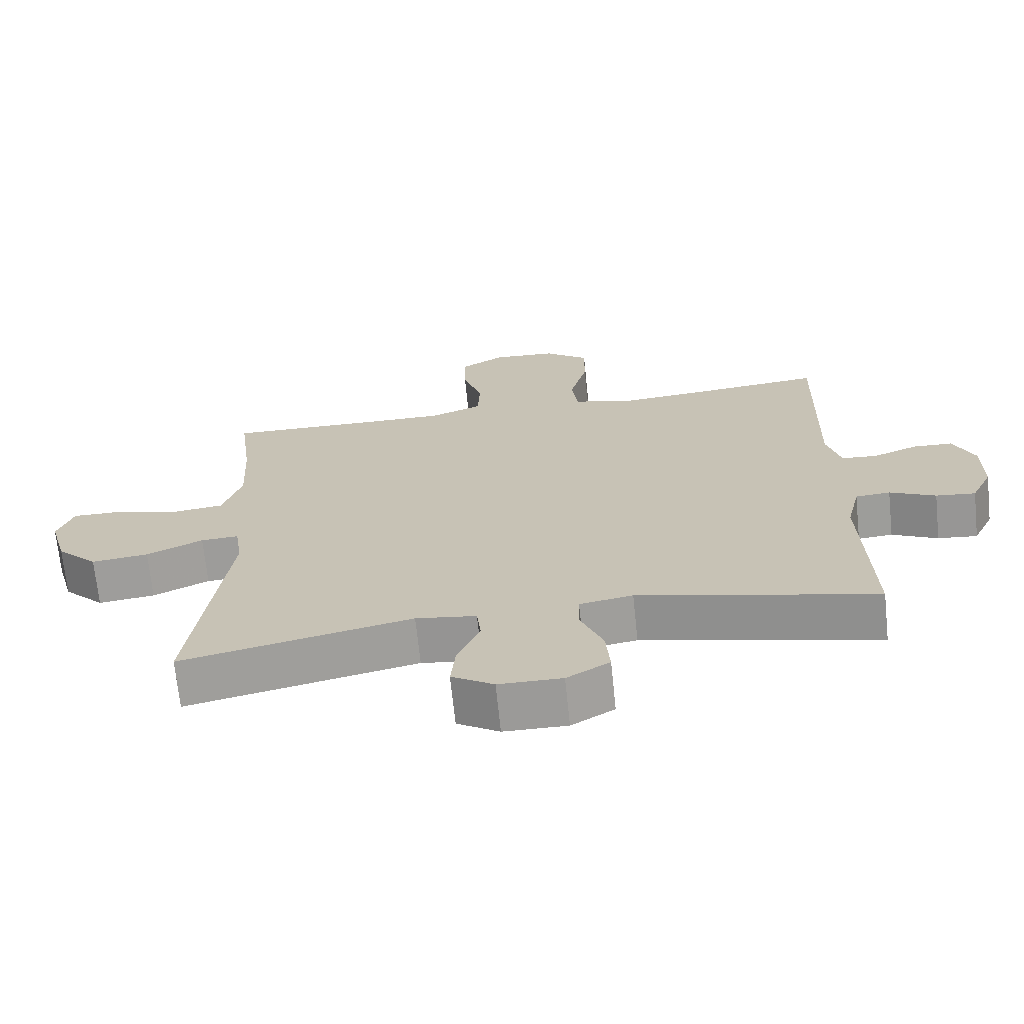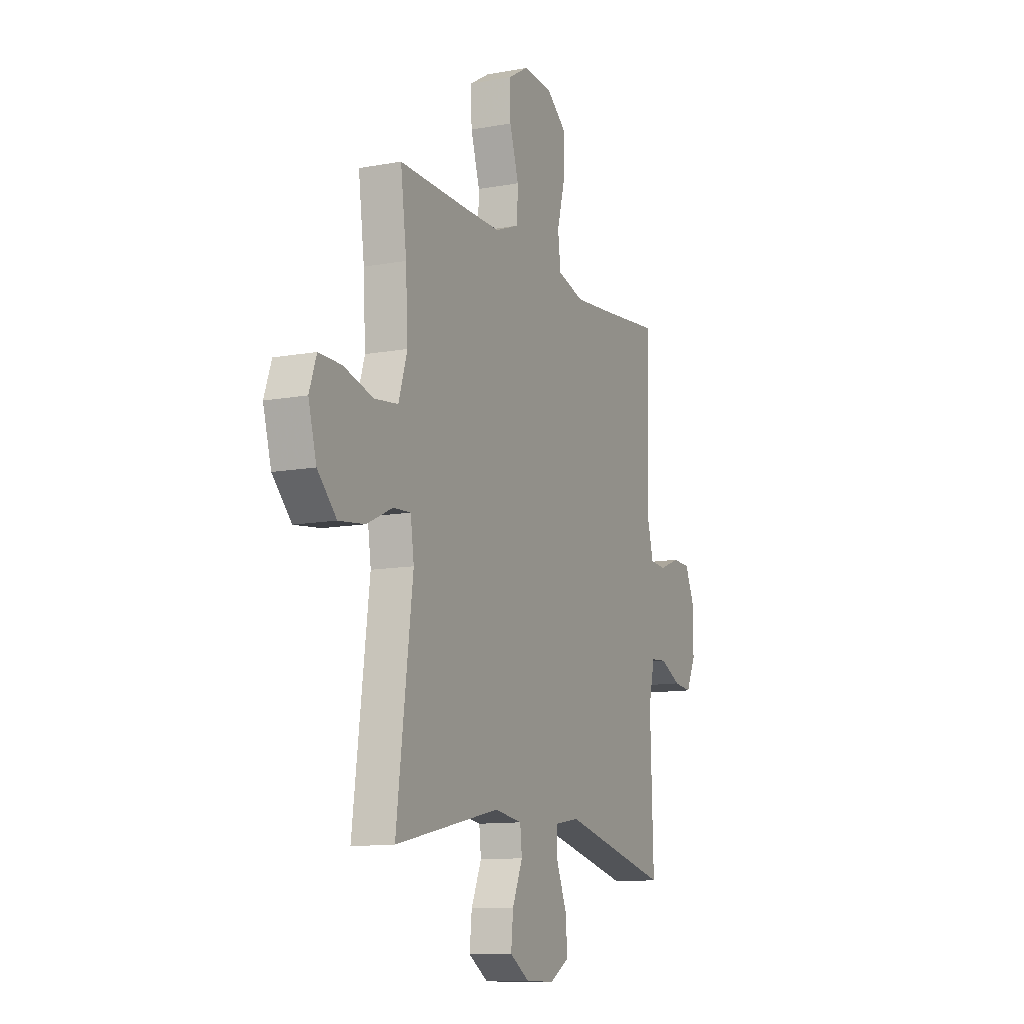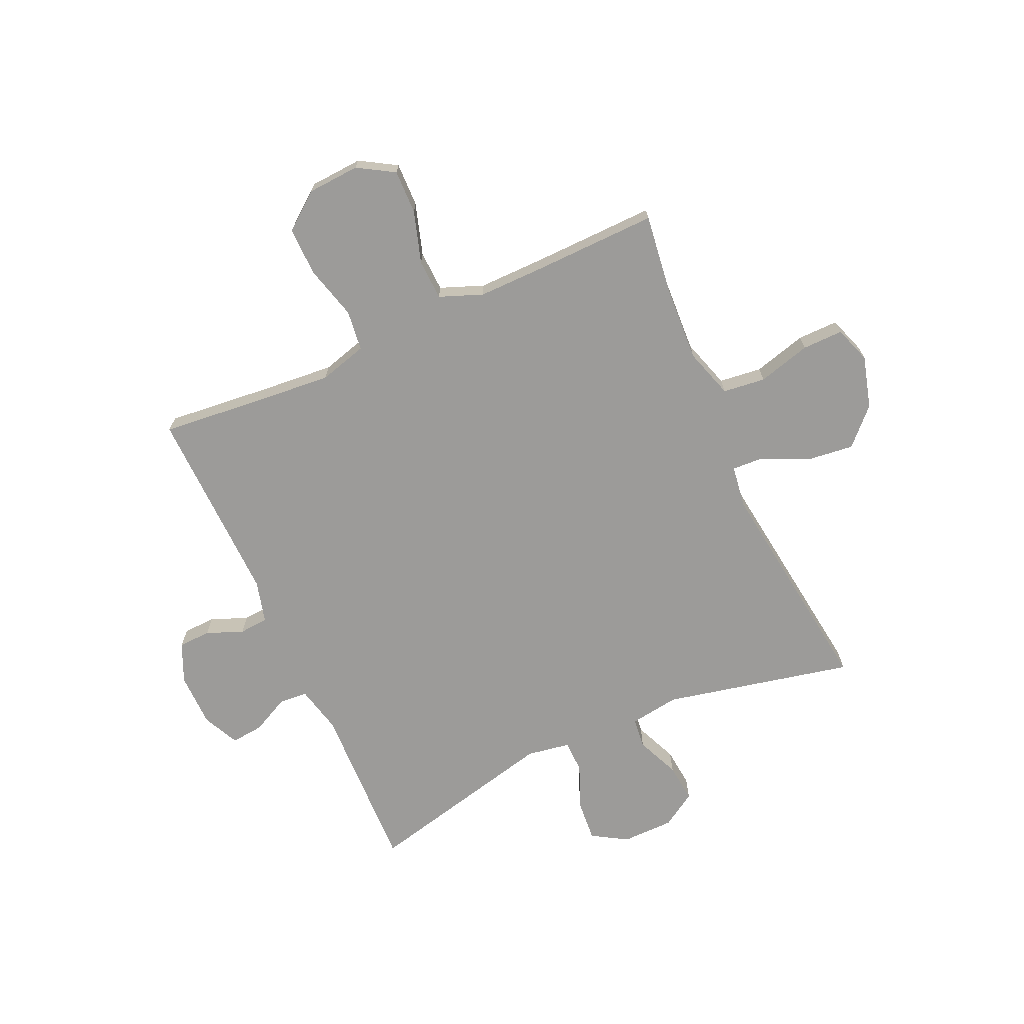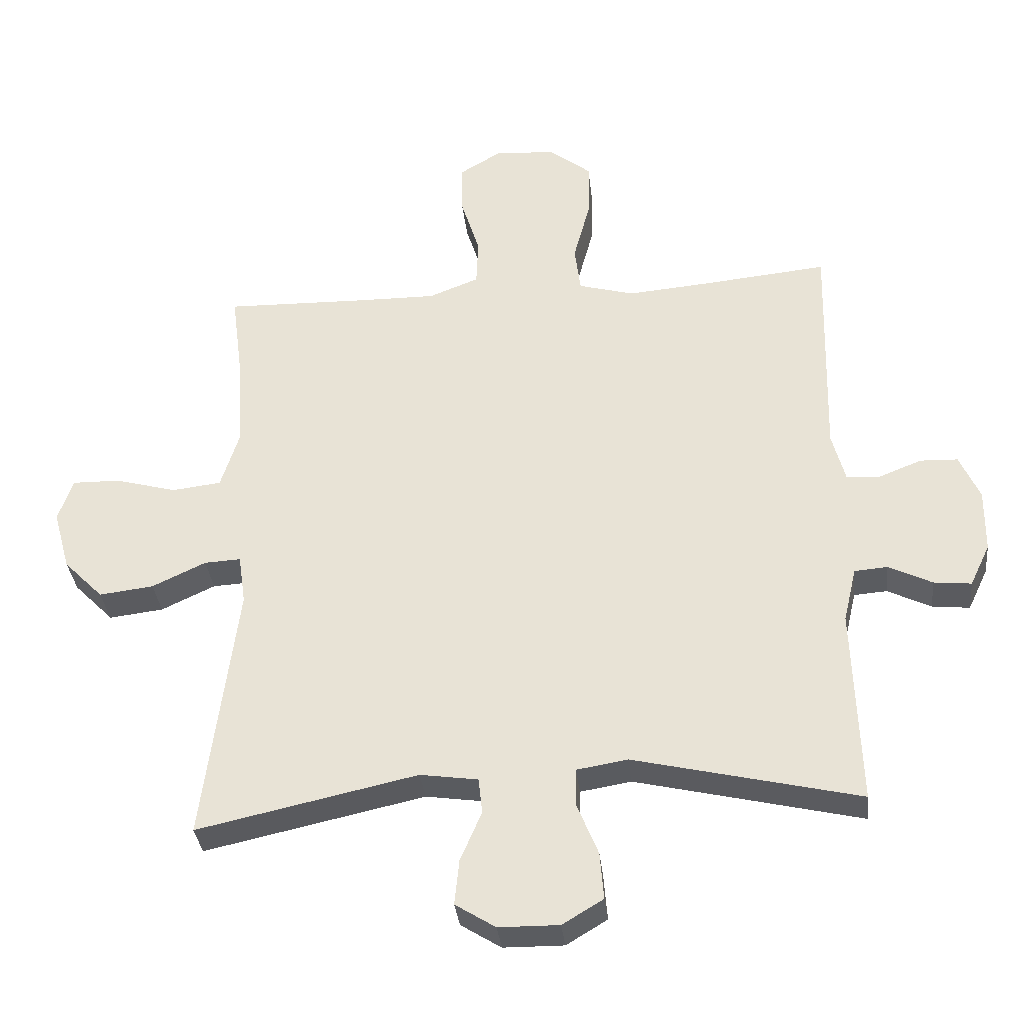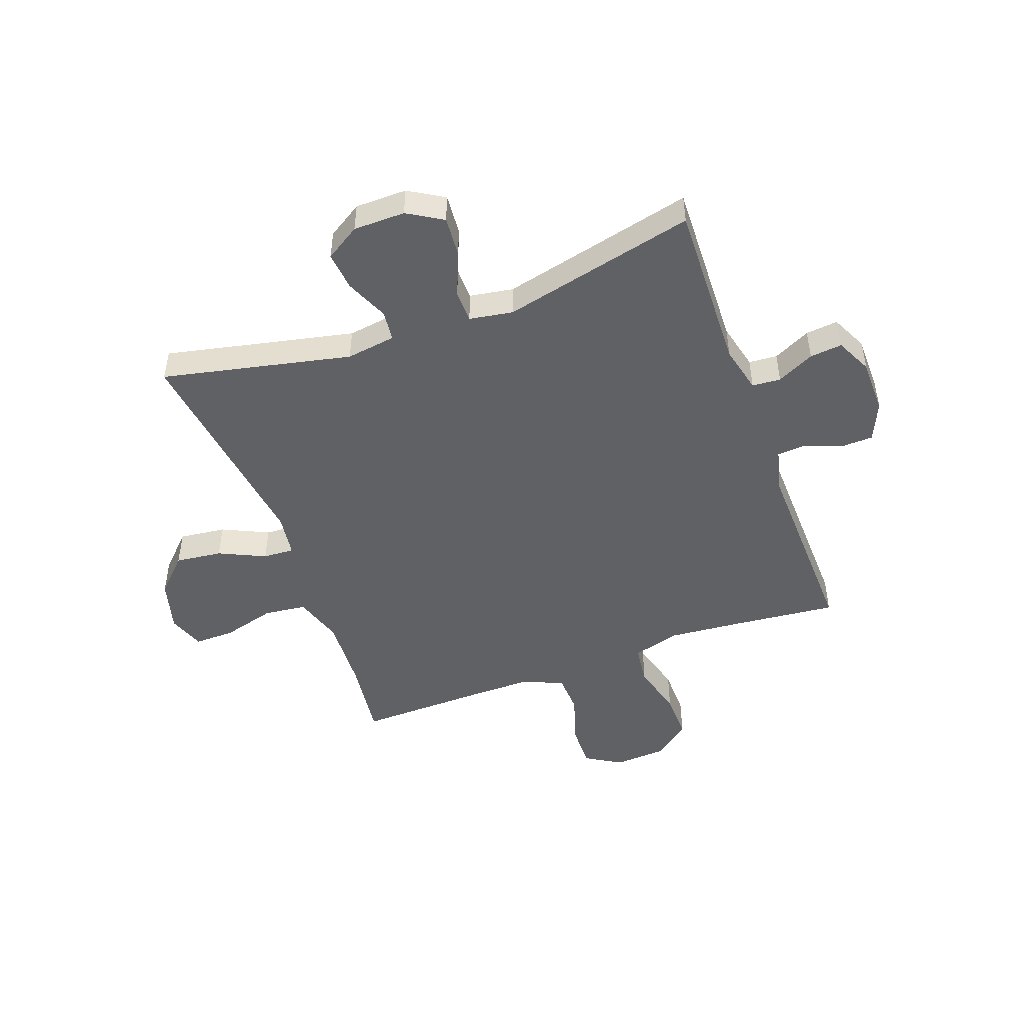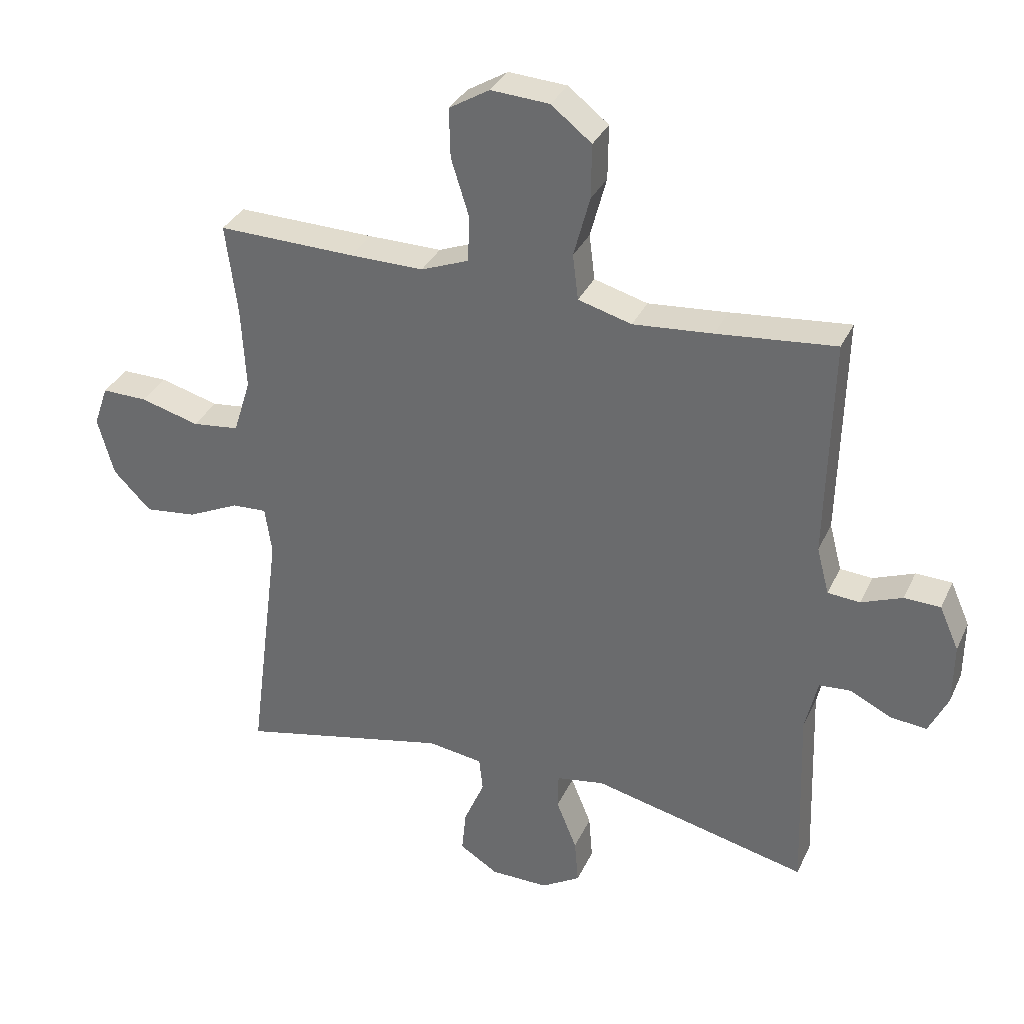
<metadata>
{"format":"obj","ext":"obj","renderer":"f3d","projection":"perspective","resolution":1024,"background":"white","views":[{"elev":-69.5,"azim":-174.1,"up":"+Z"},{"elev":-11.4,"azim":114.3,"up":"+Z"},{"elev":-69.9,"azim":24.3,"up":"+Y"},{"elev":-34.2,"azim":-173.9,"up":"+Z"},{"elev":-47.9,"azim":-159.9,"up":"+Y"},{"elev":33.3,"azim":-157.9,"up":"+Z"}]}
</metadata>
<code>
v 0.5 0.07 -0.5
v 0.161 0.07 -0.426
v 0.072 0.07 -0.439
v 0.066 0.07 -0.494
v 0.099 0.07 -0.571
v 0.106 0.07 -0.641
v 0.044 0.07 -0.68
v -0.049 0.07 -0.681
v -0.112 0.07 -0.643
v -0.106 0.07 -0.57
v -0.073 0.07 -0.489
v -0.074 0.07 -0.431
v -0.152 0.07 -0.418
v -0.5 0.07 -0.5
v -0.49 0.07 -0.194
v -0.51 0.07 -0.109
v -0.561 0.07 -0.105
v -0.628 0.07 -0.138
v -0.686 0.07 -0.144
v -0.717 0.07 -0.079
v -0.718 0.07 0.019
v -0.687 0.07 0.089
v -0.629 0.07 0.091
v -0.563 0.07 0.065
v -0.511 0.07 0.069
v -0.491 0.07 0.145
v -0.5 0.07 0.5
v -0.309 0.07 0.481
v -0.181 0.07 0.47
v -0.095 0.07 0.494
v -0.086 0.07 0.567
v -0.112 0.07 0.664
v -0.113 0.07 0.751
v -0.048 0.07 0.802
v 0.046 0.07 0.808
v 0.111 0.07 0.769
v 0.109 0.07 0.69
v 0.08 0.07 0.597
v 0.083 0.07 0.524
v 0.16 0.07 0.494
v 0.279 0.07 0.495
v 0.5 0.07 0.5
v 0.481 0.07 0.353
v 0.474 0.07 0.221
v 0.502 0.07 0.132
v 0.578 0.07 0.123
v 0.673 0.07 0.149
v 0.746 0.07 0.15
v 0.769 0.07 0.084
v 0.743 0.07 -0.01
v 0.682 0.07 -0.072
v 0.598 0.07 -0.062
v 0.515 0.07 -0.023
v 0.459 0.07 -0.02
v 0.448 0.07 -0.097
v 0.5 0 -0.5
v 0.161 0 -0.426
v 0.072 0 -0.439
v 0.066 0 -0.494
v 0.099 0 -0.571
v 0.106 0 -0.641
v 0.044 0 -0.68
v -0.049 0 -0.681
v -0.112 0 -0.643
v -0.106 0 -0.57
v -0.073 0 -0.489
v -0.074 0 -0.431
v -0.152 0 -0.418
v -0.5 0 -0.5
v -0.49 0 -0.194
v -0.51 0 -0.109
v -0.561 0 -0.105
v -0.628 0 -0.138
v -0.686 0 -0.144
v -0.717 0 -0.079
v -0.718 0 0.019
v -0.687 0 0.089
v -0.629 0 0.091
v -0.563 0 0.065
v -0.511 0 0.069
v -0.491 0 0.145
v -0.5 0 0.5
v -0.309 0 0.481
v -0.181 0 0.47
v -0.095 0 0.494
v -0.086 0 0.567
v -0.112 0 0.664
v -0.113 0 0.751
v -0.048 0 0.802
v 0.046 0 0.808
v 0.111 0 0.769
v 0.109 0 0.69
v 0.08 0 0.597
v 0.083 0 0.524
v 0.16 0 0.494
v 0.279 0 0.495
v 0.5 0 0.5
v 0.481 0 0.353
v 0.474 0 0.221
v 0.502 0 0.132
v 0.578 0 0.123
v 0.673 0 0.149
v 0.746 0 0.15
v 0.769 0 0.084
v 0.743 0 -0.01
v 0.682 0 -0.072
v 0.598 0 -0.062
v 0.515 0 -0.023
v 0.459 0 -0.02
v 0.448 0 -0.097
f 50 51 52 53
f 50 53 54
f 49 50 54
f 46 47 48 49
f 45 46 49 54
f 44 45 54
f 43 44 54 55
f 41 42 43
f 40 41 43 55
f 35 36 37 38
f 35 38 39
f 34 35 39
f 31 32 33 34
f 30 31 34 39
f 29 30 39 40
f 26 27 28
f 25 26 28 29
f 21 22 23 24
f 21 24 25
f 20 21 25
f 17 18 19 20
f 16 17 20 25
f 15 16 25 29
f 13 14 15 29
f 8 9 10 11
f 8 11 12
f 7 8 12
f 4 5 6 7
f 3 4 7 12
f 2 3 12 13
f 55 1 2
f 29 40 55
f 2 13 29 55
f 108 107 106 105
f 109 108 105
f 109 105 104
f 104 103 102 101
f 109 104 101 100
f 109 100 99
f 110 109 99 98
f 98 97 96
f 110 98 96 95
f 93 92 91 90
f 94 93 90
f 94 90 89
f 89 88 87 86
f 94 89 86 85
f 95 94 85 84
f 83 82 81
f 84 83 81 80
f 79 78 77 76
f 80 79 76
f 80 76 75
f 75 74 73 72
f 80 75 72 71
f 84 80 71 70
f 84 70 69 68
f 66 65 64 63
f 67 66 63
f 67 63 62
f 62 61 60 59
f 67 62 59 58
f 68 67 58 57
f 57 56 110
f 110 95 84
f 110 84 68 57
f 1 56 57 2
f 2 57 58 3
f 3 58 59 4
f 4 59 60 5
f 5 60 61 6
f 6 61 62 7
f 7 62 63 8
f 8 63 64 9
f 9 64 65 10
f 10 65 66 11
f 11 66 67 12
f 12 67 68 13
f 13 68 69 14
f 14 69 70 15
f 15 70 71 16
f 16 71 72 17
f 17 72 73 18
f 18 73 74 19
f 19 74 75 20
f 20 75 76 21
f 21 76 77 22
f 22 77 78 23
f 23 78 79 24
f 24 79 80 25
f 25 80 81 26
f 26 81 82 27
f 27 82 83 28
f 28 83 84 29
f 29 84 85 30
f 30 85 86 31
f 31 86 87 32
f 32 87 88 33
f 33 88 89 34
f 34 89 90 35
f 35 90 91 36
f 36 91 92 37
f 37 92 93 38
f 38 93 94 39
f 39 94 95 40
f 40 95 96 41
f 41 96 97 42
f 42 97 98 43
f 43 98 99 44
f 44 99 100 45
f 45 100 101 46
f 46 101 102 47
f 47 102 103 48
f 48 103 104 49
f 49 104 105 50
f 50 105 106 51
f 51 106 107 52
f 52 107 108 53
f 53 108 109 54
f 54 109 110 55
f 55 110 56 1

</code>
